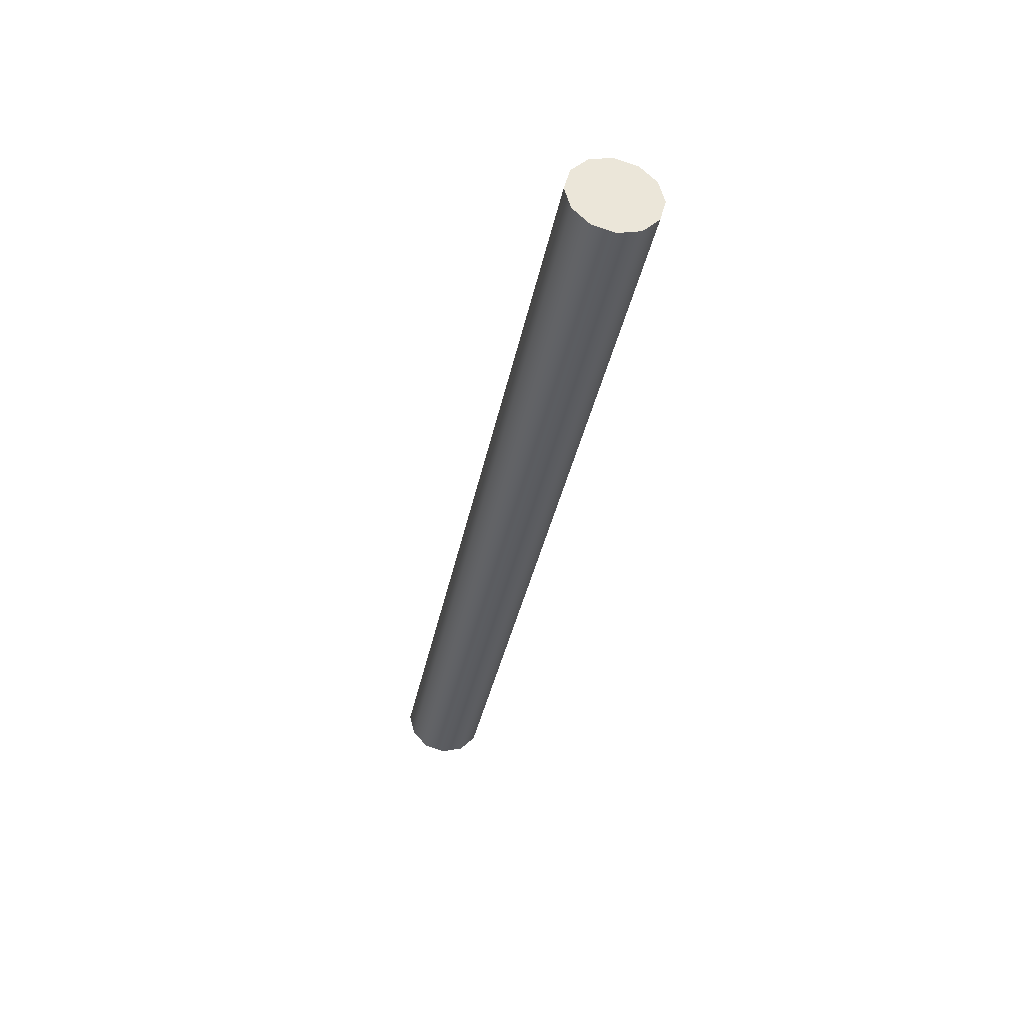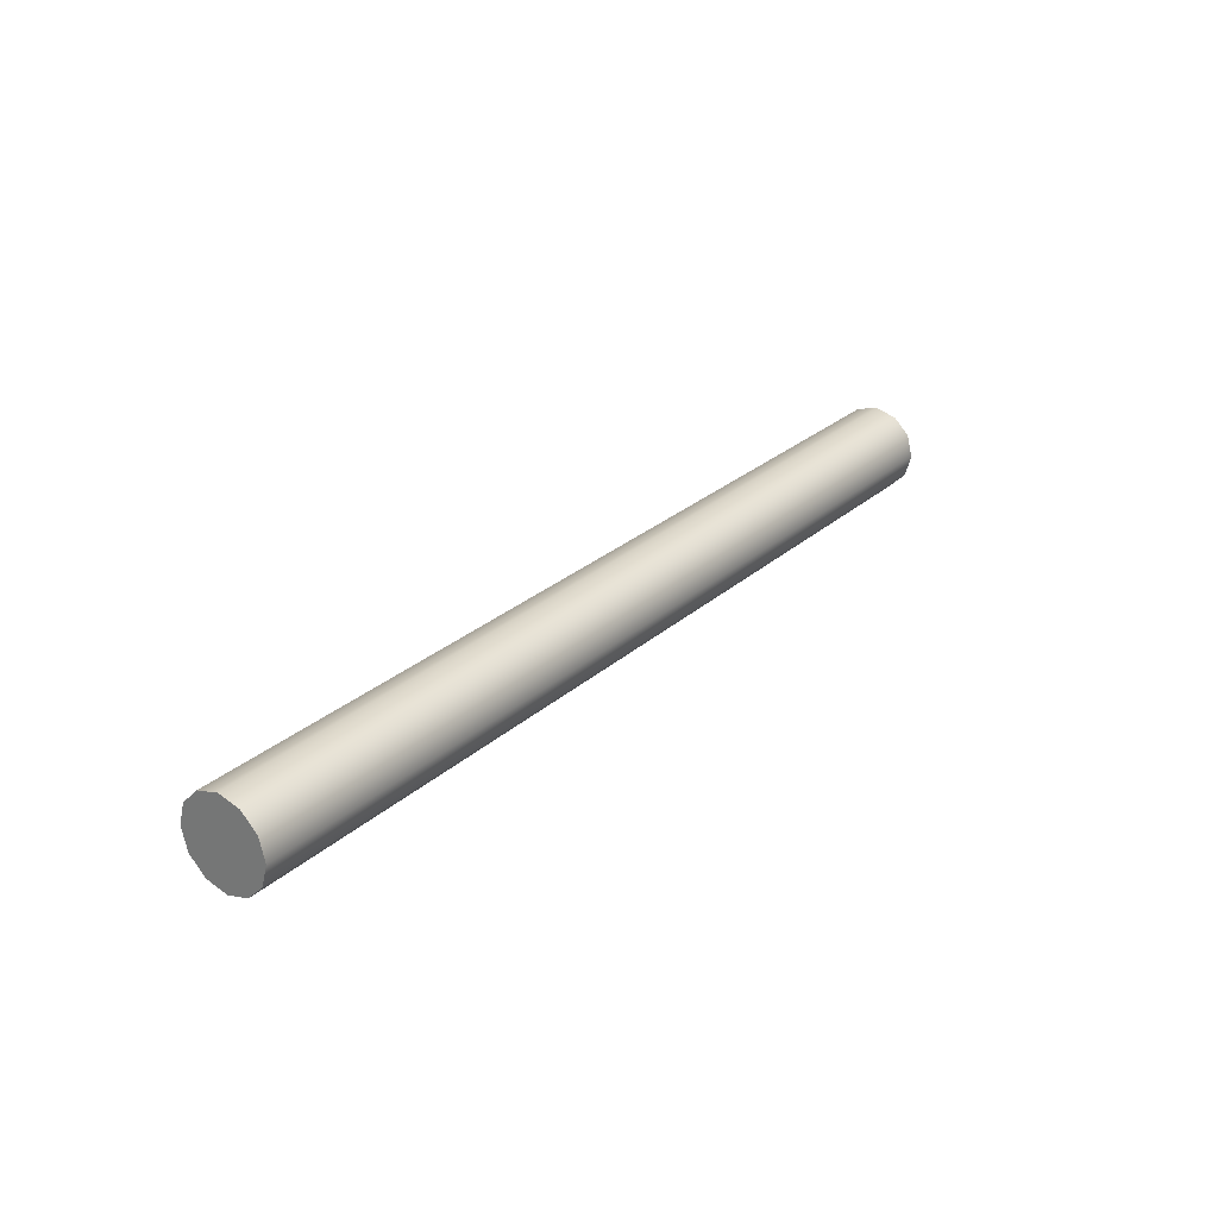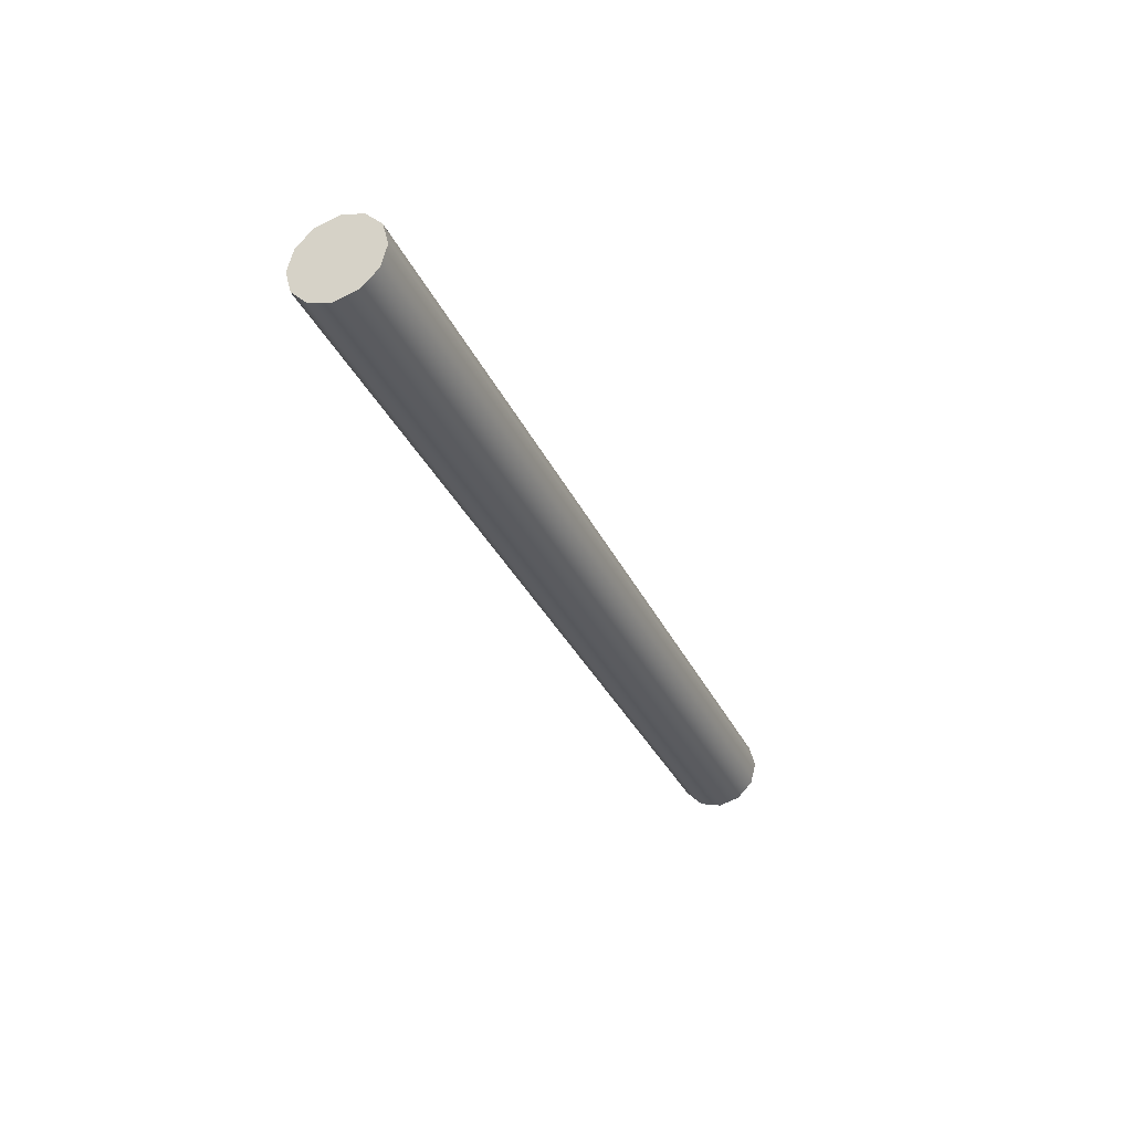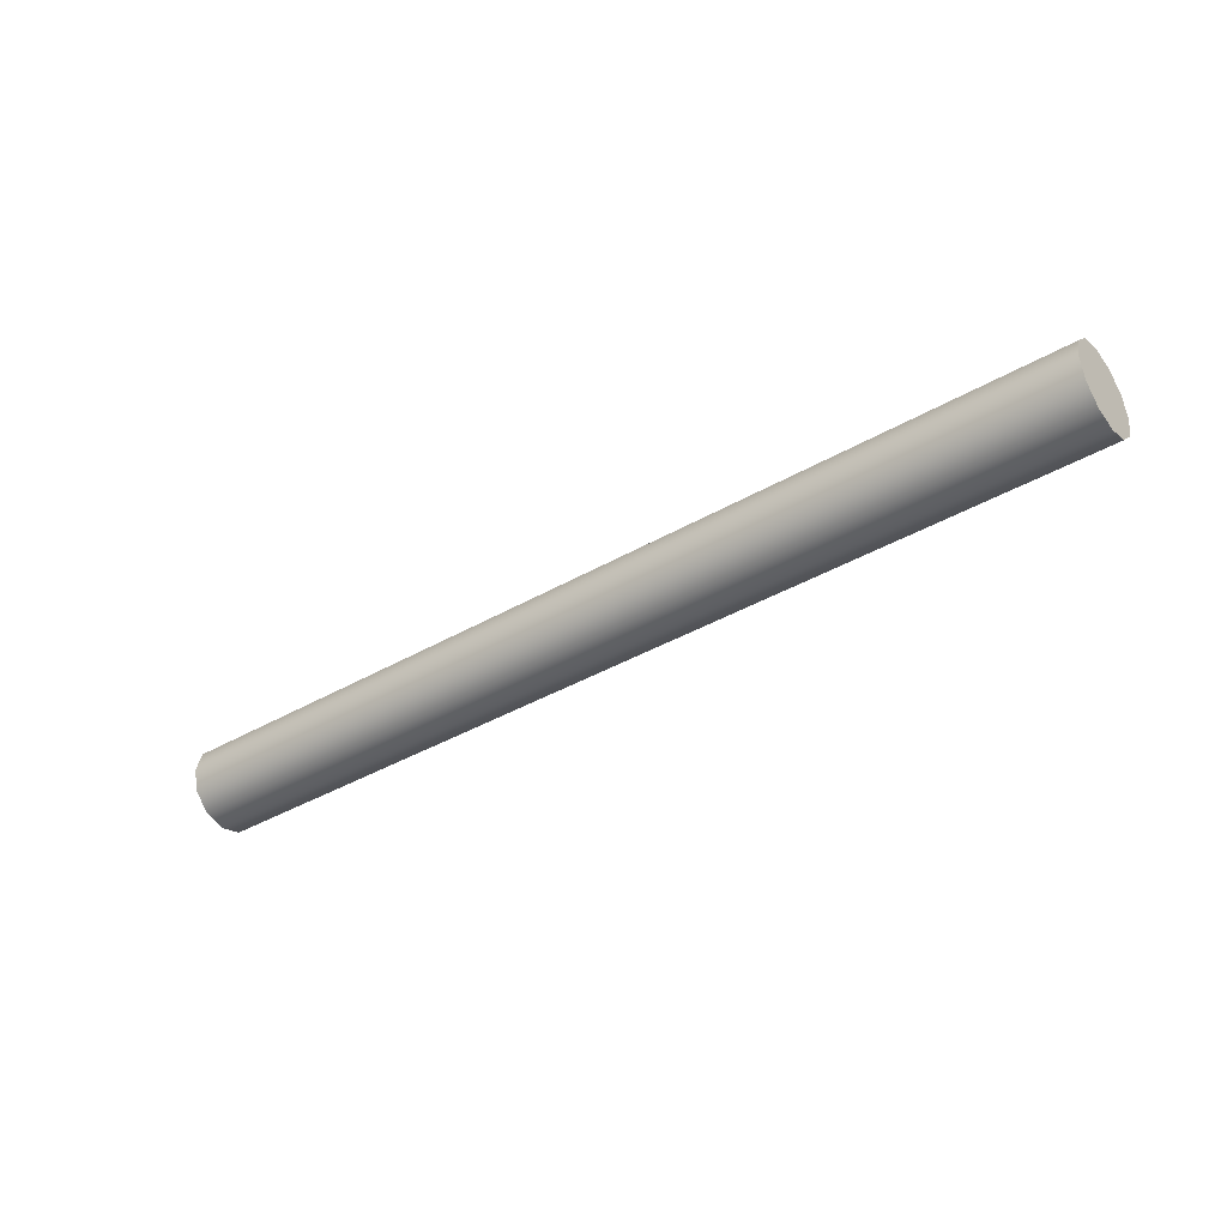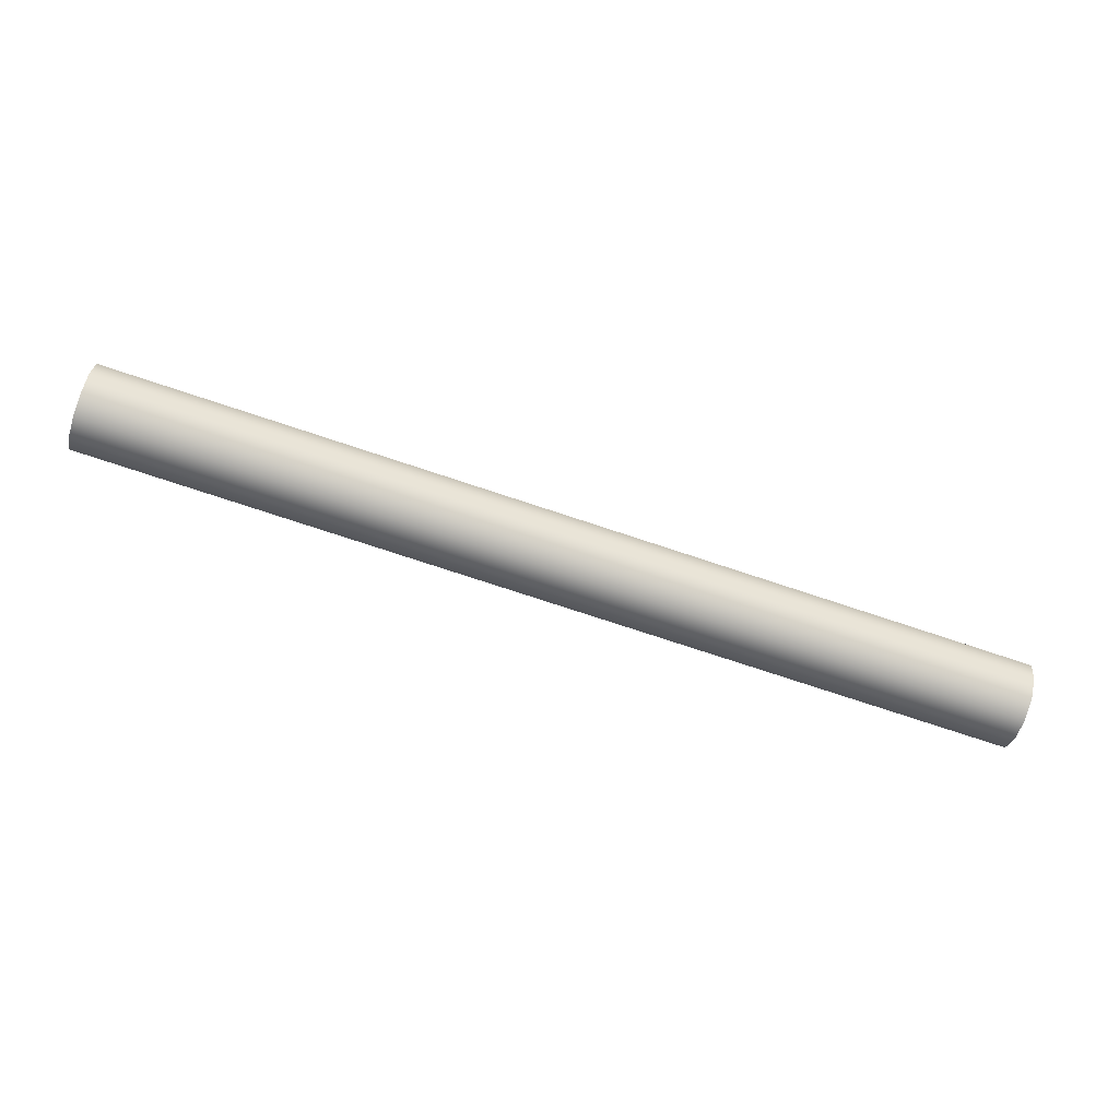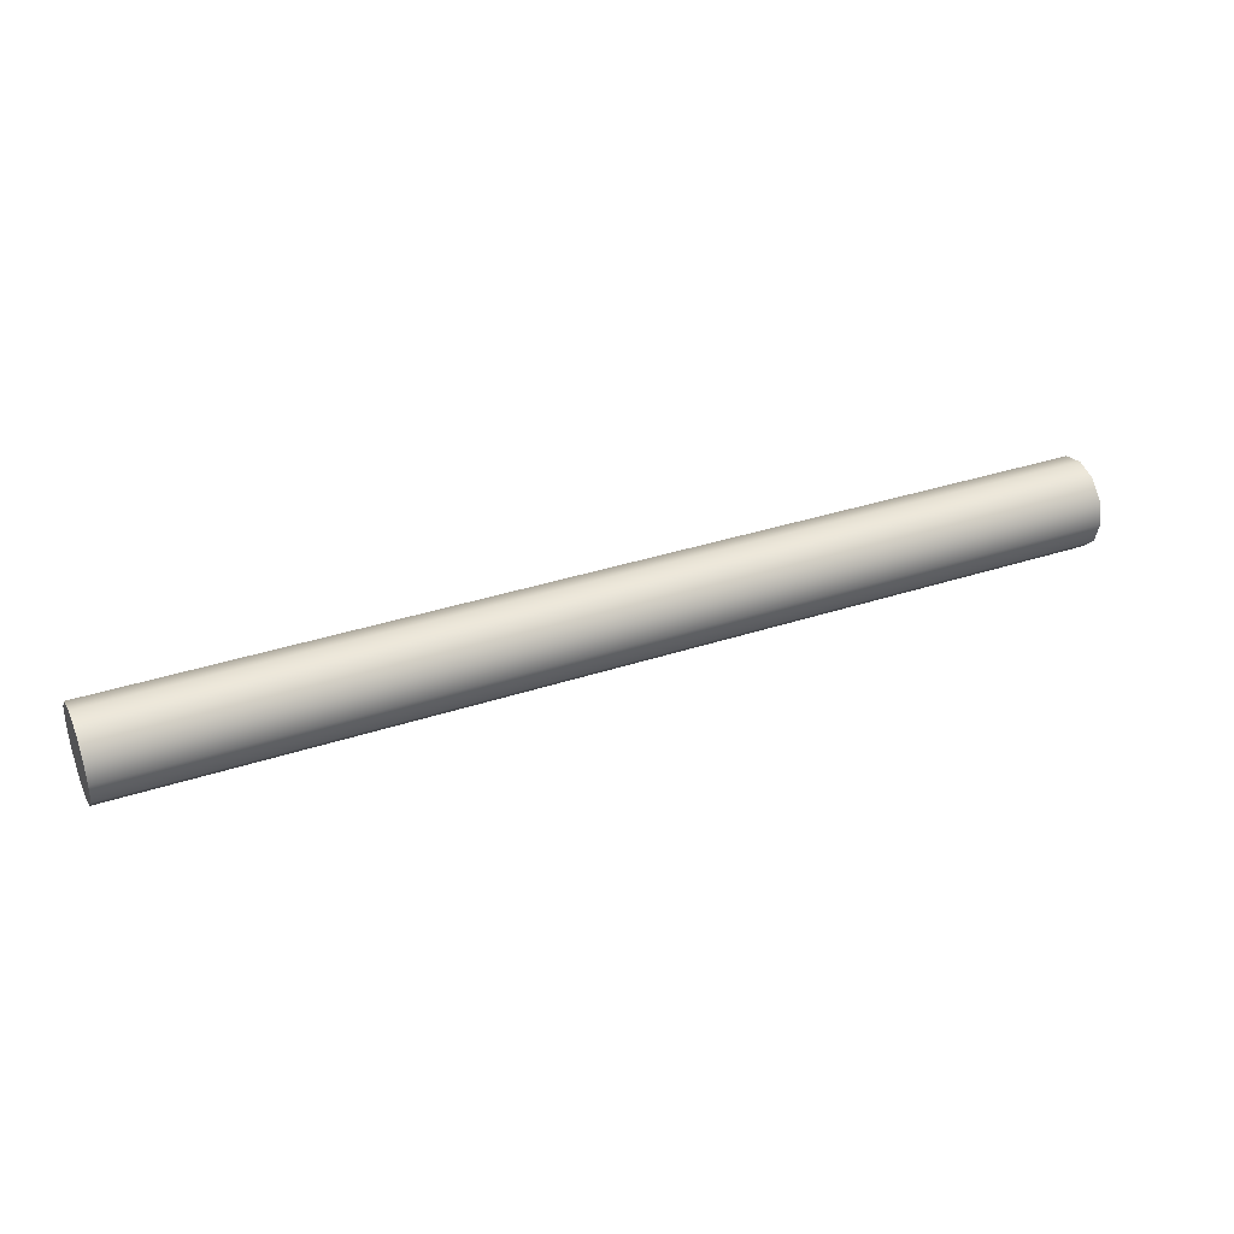
<metadata>
{"format":"obj","ext":"obj","renderer":"f3d","projection":"perspective","resolution":1024,"background":"white","views":[{"elev":-34.8,"azim":-100.5,"up":"+Y"},{"elev":26.5,"azim":-53.8,"up":"+Y"},{"elev":-32.3,"azim":111.7,"up":"+Z"},{"elev":-38.4,"azim":-143.6,"up":"+Z"},{"elev":-74.6,"azim":-18.4,"up":"+Z"},{"elev":35.6,"azim":-23.5,"up":"+Y"}]}
</metadata>
<code>
o drawer_1_handle_mesh
v -1.08 2.45 2.25
v -1.08 2.5 2.237
v -1.08 2.537 2.2
v -1.08 2.55 2.15
v -1.08 2.537 2.1
v -1.08 2.5 2.063
v -1.08 2.45 2.05
v -1.08 2.4 2.063
v -1.08 2.363 2.1
v -1.08 2.35 2.15
v -1.08 2.363 2.2
v -1.08 2.4 2.237
v -1.08 2.45 2.25
v 1.08 2.45 2.25
v 1.08 2.5 2.237
v 1.08 2.537 2.2
v 1.08 2.55 2.15
v 1.08 2.537 2.1
v 1.08 2.5 2.063
v 1.08 2.45 2.05
v 1.08 2.4 2.063
v 1.08 2.363 2.1
v 1.08 2.35 2.15
v 1.08 2.363 2.2
v 1.08 2.4 2.237
v 1.08 2.45 2.25
v -1.08 2.45 2.15
v -1.08 2.45 2.15
v -1.08 2.45 2.15
v -1.08 2.45 2.15
v -1.08 2.45 2.15
v -1.08 2.45 2.15
v -1.08 2.45 2.15
v -1.08 2.45 2.15
v -1.08 2.45 2.15
v -1.08 2.45 2.15
v -1.08 2.45 2.15
v -1.08 2.45 2.15
v -1.08 2.45 2.25
v -1.08 2.5 2.237
v -1.08 2.537 2.2
v -1.08 2.55 2.15
v -1.08 2.537 2.1
v -1.08 2.5 2.063
v -1.08 2.45 2.05
v -1.08 2.4 2.063
v -1.08 2.363 2.1
v -1.08 2.35 2.15
v -1.08 2.363 2.2
v -1.08 2.4 2.237
v -1.08 2.45 2.25
v 1.08 2.45 2.15
v 1.08 2.45 2.15
v 1.08 2.45 2.15
v 1.08 2.45 2.15
v 1.08 2.45 2.15
v 1.08 2.45 2.15
v 1.08 2.45 2.15
v 1.08 2.45 2.15
v 1.08 2.45 2.15
v 1.08 2.45 2.15
v 1.08 2.45 2.15
v 1.08 2.45 2.15
v 1.08 2.45 2.25
v 1.08 2.5 2.237
v 1.08 2.537 2.2
v 1.08 2.55 2.15
v 1.08 2.537 2.1
v 1.08 2.5 2.063
v 1.08 2.45 2.05
v 1.08 2.4 2.063
v 1.08 2.363 2.1
v 1.08 2.35 2.15
v 1.08 2.363 2.2
v 1.08 2.4 2.237
v 1.08 2.45 2.25
f 1 14 2
f 14 15 2
f 2 15 3
f 15 16 3
f 3 16 4
f 16 17 4
f 4 17 5
f 17 18 5
f 5 18 6
f 18 19 6
f 6 19 7
f 19 20 7
f 7 20 8
f 20 21 8
f 8 21 9
f 21 22 9
f 9 22 10
f 22 23 10
f 10 23 11
f 23 24 11
f 11 24 12
f 24 25 12
f 12 25 13
f 25 26 13
f 39 40 27
f 40 41 28
f 41 42 29
f 42 43 30
f 43 44 31
f 44 45 32
f 45 46 33
f 46 47 34
f 47 48 35
f 48 49 36
f 49 50 37
f 50 51 38
f 65 64 52
f 66 65 53
f 67 66 54
f 68 67 55
f 69 68 56
f 70 69 57
f 71 70 58
f 72 71 59
f 73 72 60
f 74 73 61
f 75 74 62
f 76 75 63

</code>
